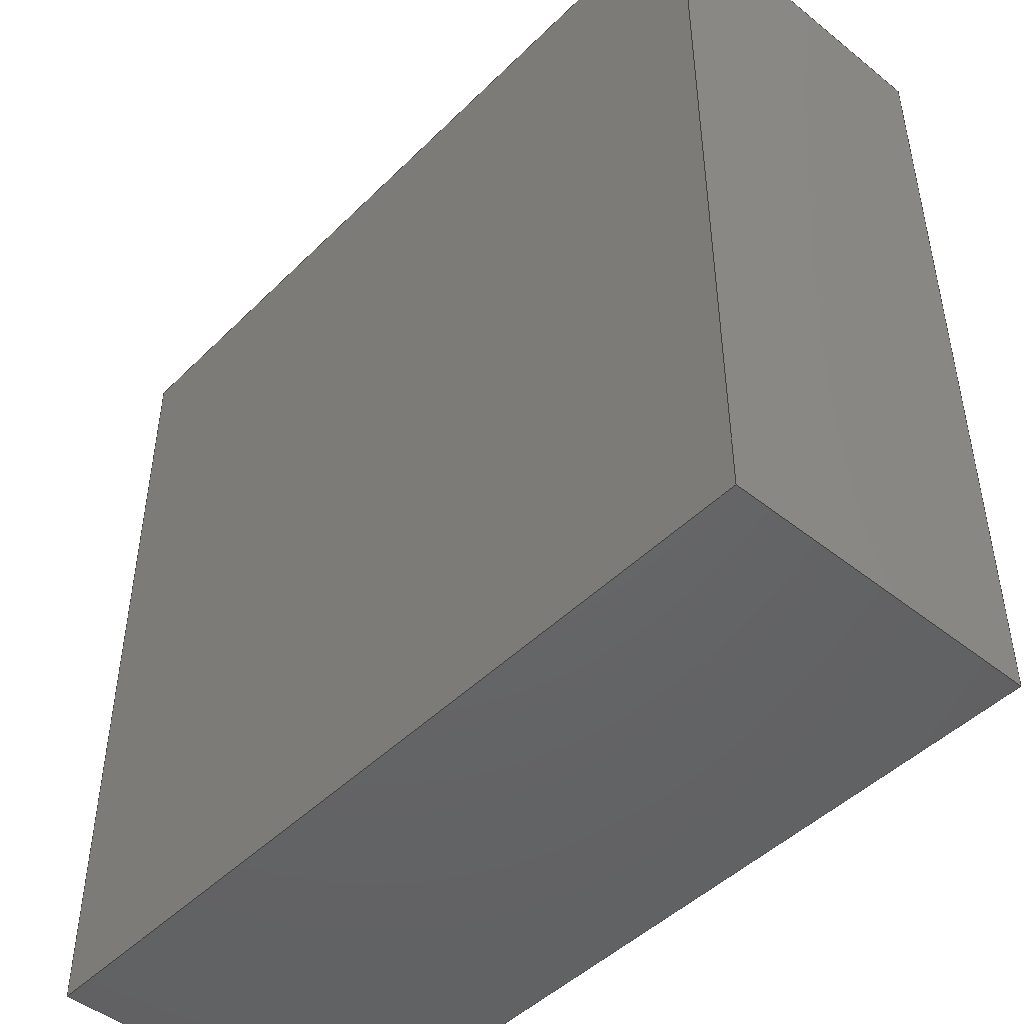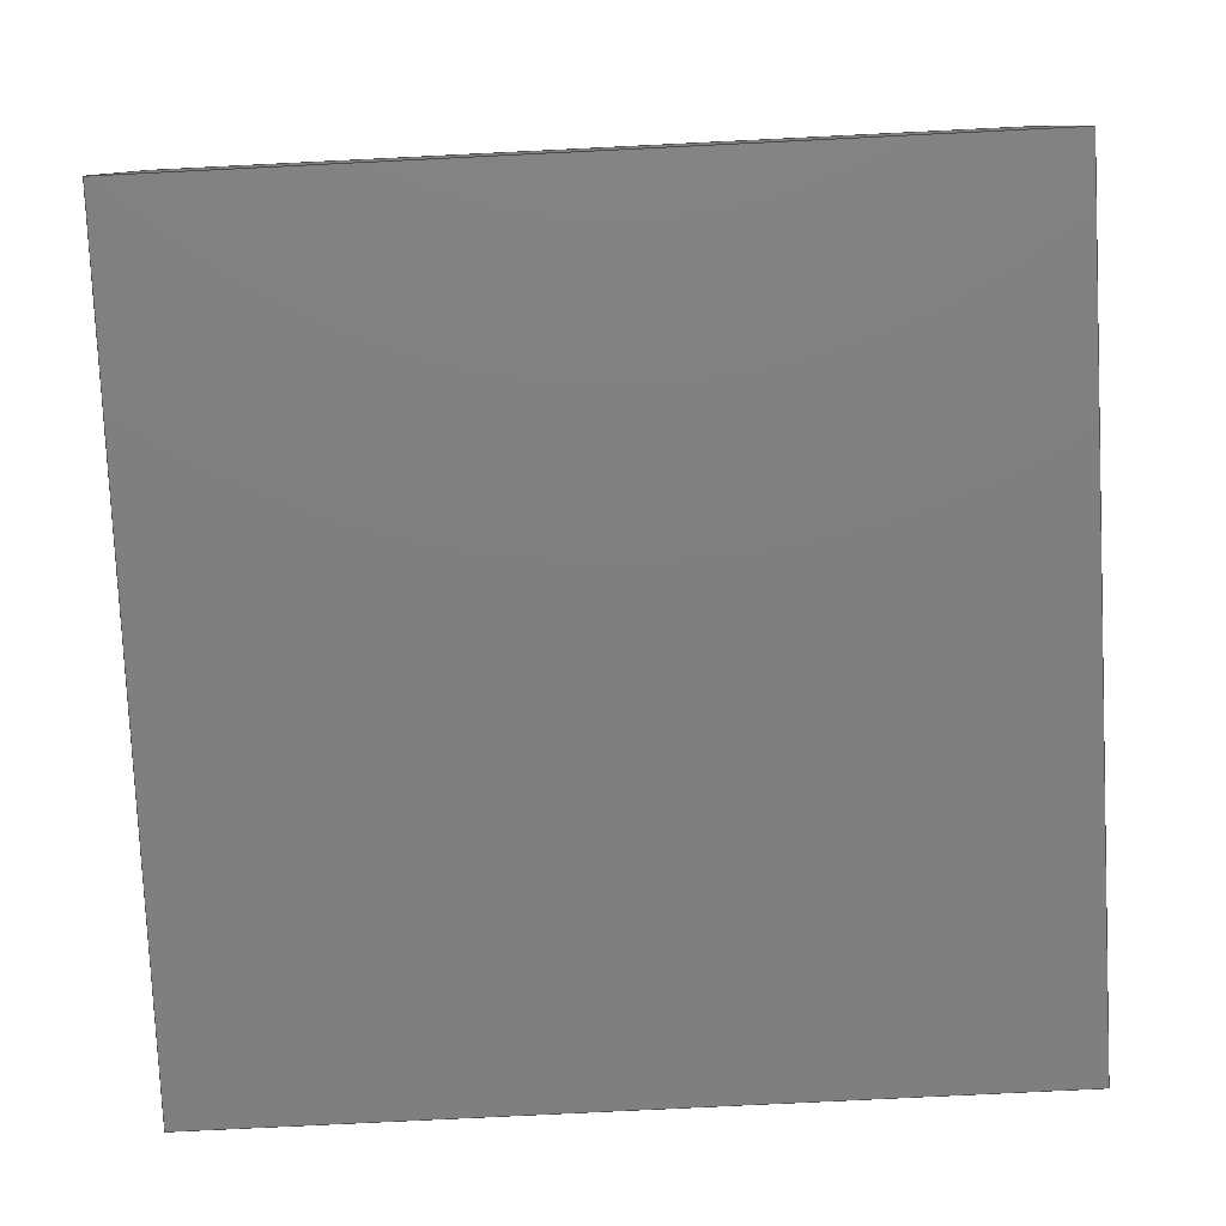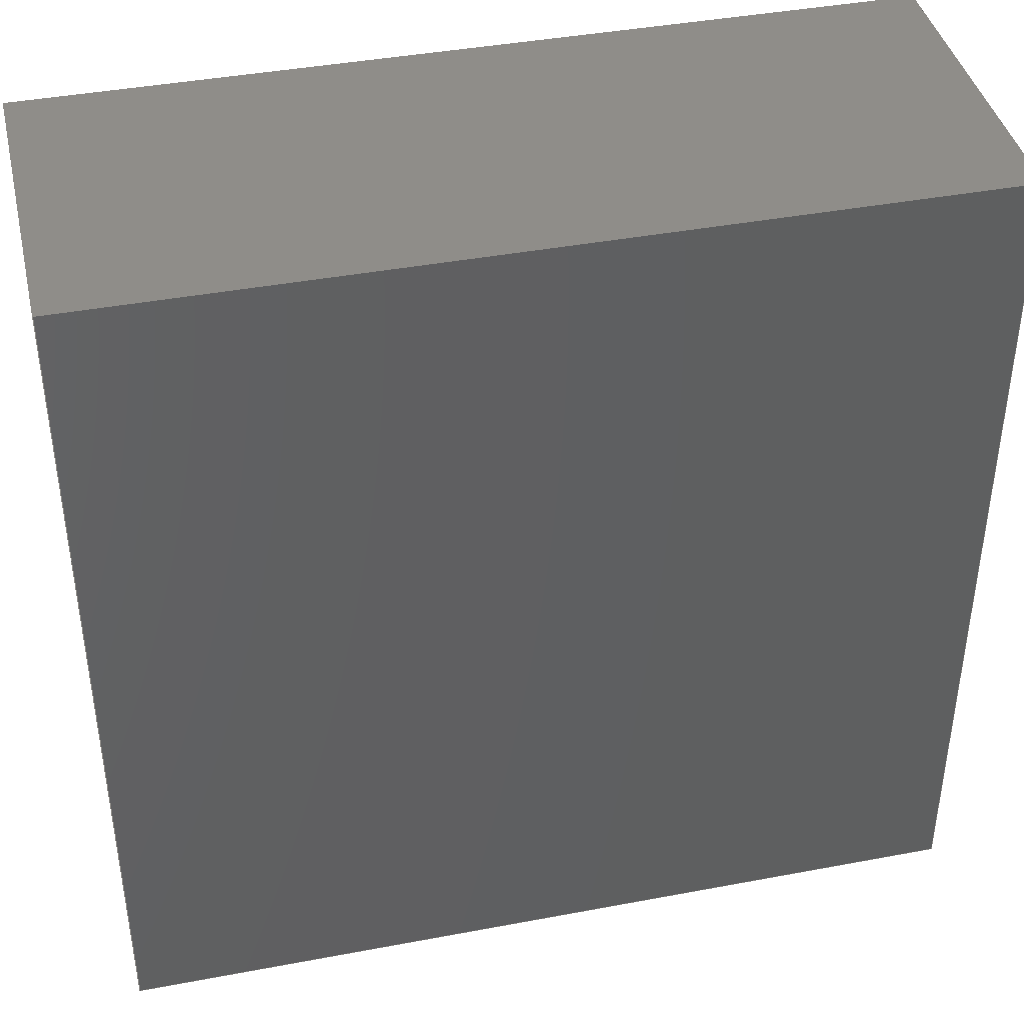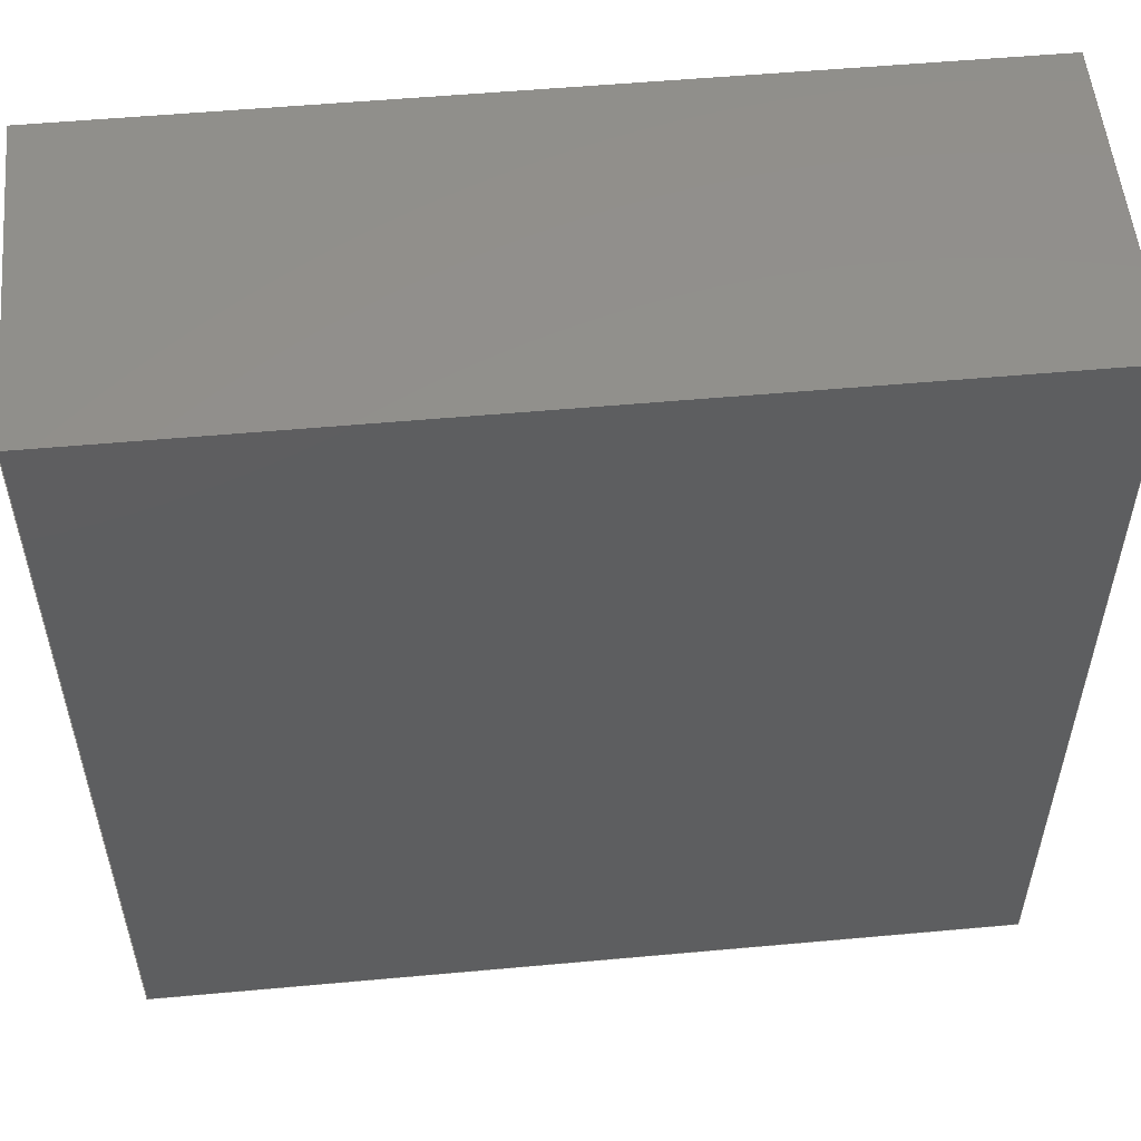
<metadata>
{"format":"step","ext":"step","renderer":"f3d","projection":"perspective","resolution":1024,"background":"white","views":[{"elev":-47.0,"azim":-132.1,"up":"+Z"},{"elev":-79.4,"azim":92.8,"up":"+Y"},{"elev":41.1,"azim":-12.9,"up":"+Z"},{"elev":54.2,"azim":-5.5,"up":"+Z"}]}
</metadata>
<code>
ISO-10303-21;
DATA;
#1 = ORIENTED_EDGE ( 'NONE', *, *, #171, .F. ) ;
#2 =( LENGTH_UNIT ( ) NAMED_UNIT ( * ) SI_UNIT ( .MILLI., .METRE. ) );
#3 = ORIENTED_EDGE ( 'NONE', *, *, #114, .T. ) ;
#4 = VECTOR ( 'NONE', #85, 1000 ) ;
#5 = VECTOR ( 'NONE', #59, 1000 ) ;
#6 = ORIENTED_EDGE ( 'NONE', *, *, #58, .F. ) ;
#7 = SURFACE_STYLE_FILL_AREA ( #67 ) ;
#8 = FACE_OUTER_BOUND ( 'NONE', #143, .T. ) ;
#9 = EDGE_CURVE ( 'NONE', #156, #174, #66, .T. ) ;
#10 = CARTESIAN_POINT ( 'NONE',  ( 1.05, 0, 1.05 ) ) ;
#11 = DIRECTION ( 'NONE',  ( 0, 0, -1 ) ) ;
#12 = APPLICATION_CONTEXT ( 'automotive_design' ) ;
#13 = VECTOR ( 'NONE', #111, 1000 ) ;
#14 = CARTESIAN_POINT ( 'NONE',  ( -1.05, 0.8, -1.05 ) ) ;
#15 = ADVANCED_FACE ( 'NONE', ( #8 ), #22, .F. ) ;
#16 = DIRECTION ( 'NONE',  ( -0, -1, -0 ) ) ;
#17 =( NAMED_UNIT ( * ) SI_UNIT ( $, .STERADIAN. ) SOLID_ANGLE_UNIT ( ) );
#18 = VERTEX_POINT ( 'NONE', #37 ) ;
#19 = UNCERTAINTY_MEASURE_WITH_UNIT (LENGTH_MEASURE( 1e-05 ), #112, 'distance_accuracy_value', 'NONE');
#20 = VECTOR ( 'NONE', #170, 1000 ) ;
#21 = ORIENTED_EDGE ( 'NONE', *, *, #58, .T. ) ;
#22 = PLANE ( 'NONE',  #160 ) ;
#23 = FACE_OUTER_BOUND ( 'NONE', #78, .T. ) ;
#24 = DIRECTION ( 'NONE',  ( 0, -0, -1 ) ) ;
#25 = ORIENTED_EDGE ( 'NONE', *, *, #103, .T. ) ;
#26 = LINE ( 'NONE', #200, #123 ) ;
#27 = UNCERTAINTY_MEASURE_WITH_UNIT (LENGTH_MEASURE( 1e-05 ), #2, 'distance_accuracy_value', 'NONE');
#28 = EDGE_CURVE ( 'NONE', #174, #145, #95, .T. ) ;
#29 = VECTOR ( 'NONE', #90, 1000 ) ;
#30 = CARTESIAN_POINT ( 'NONE',  ( -1.05, 0.8, 1.05 ) ) ;
#31 = ORIENTED_EDGE ( 'NONE', *, *, #171, .T. ) ;
#32 = DIRECTION ( 'NONE',  ( -0, -0, 1 ) ) ;
#33 = FILL_AREA_STYLE ('',( #46 ) ) ;
#34 =( GEOMETRIC_REPRESENTATION_CONTEXT ( 3 ) GLOBAL_UNCERTAINTY_ASSIGNED_CONTEXT ( ( #19 ) ) GLOBAL_UNIT_ASSIGNED_CONTEXT ( ( #112, #136, #184 ) ) REPRESENTATION_CONTEXT ( 'NONE', 'WORKASPACE' ) );
#35 =( NAMED_UNIT ( * ) PLANE_ANGLE_UNIT ( ) SI_UNIT ( $, .RADIAN. ) );
#36 = ORIENTED_EDGE ( 'NONE', *, *, #196, .T. ) ;
#37 = CARTESIAN_POINT ( 'NONE',  ( 1.05, 0.8, -1.05 ) ) ;
#38 = PRODUCT_DEFINITION_CONTEXT ( 'detailed design', #126, 'design' ) ;
#39 = VECTOR ( 'NONE', #60, 1000 ) ;
#40 = CARTESIAN_POINT ( 'NONE',  ( -1.05, 0.8, -1.05 ) ) ;
#41 = PLANE ( 'NONE',  #80 ) ;
#42 = CARTESIAN_POINT ( 'NONE',  ( 1.05, 0.8, 1.05 ) ) ;
#43 = EDGE_CURVE ( 'NONE', #105, #64, #52, .T. ) ;
#44 = CARTESIAN_POINT ( 'NONE',  ( 1.05, 0.8, 1.05 ) ) ;
#45 = ORIENTED_EDGE ( 'NONE', *, *, #43, .F. ) ;
#46 = FILL_AREA_STYLE_COLOUR ( '', #54 ) ;
#47 = CARTESIAN_POINT ( 'NONE',  ( -1.05, 0.8, 1.05 ) ) ;
#48 = EDGE_CURVE ( 'NONE', #51, #125, #26, .T. ) ;
#49 = COLOUR_RGB ( '',0.1098, 0.1098, 0.1098 ) ;
#50 = FILL_AREA_STYLE_COLOUR ( '', #49 ) ;
#51 = VERTEX_POINT ( 'NONE', #14 ) ;
#52 = LINE ( 'NONE', #47, #13 ) ;
#53 = ORIENTED_EDGE ( 'NONE', *, *, #28, .F. ) ;
#54 = COLOUR_RGB ( '',0.1098, 0.1098, 0.1098 ) ;
#55 = FACE_OUTER_BOUND ( 'NONE', #84, .T. ) ;
#56 = AXIS2_PLACEMENT_3D ( 'NONE', #44, #100, #132 ) ;
#57 = DIRECTION ( 'NONE',  ( 1, 0, -0 ) ) ;
#58 = EDGE_CURVE ( 'NONE', #18, #145, #75, .T. ) ;
#59 = DIRECTION ( 'NONE',  ( -1, -0, -0 ) ) ;
#60 = DIRECTION ( 'NONE',  ( -0, -1, -0 ) ) ;
#61 =( GEOMETRIC_REPRESENTATION_CONTEXT ( 3 ) GLOBAL_UNCERTAINTY_ASSIGNED_CONTEXT ( ( #62 ) ) GLOBAL_UNIT_ASSIGNED_CONTEXT ( ( #109, #35, #65 ) ) REPRESENTATION_CONTEXT ( 'NONE', 'WORKASPACE' ) );
#62 = UNCERTAINTY_MEASURE_WITH_UNIT (LENGTH_MEASURE( 1e-05 ), #109, 'distance_accuracy_value', 'NONE');
#63 = PRODUCT_CONTEXT ( 'NONE', #12, 'mechanical' ) ;
#64 = VERTEX_POINT ( 'NONE', #74 ) ;
#65 =( NAMED_UNIT ( * ) SI_UNIT ( $, .STERADIAN. ) SOLID_ANGLE_UNIT ( ) );
#66 = LINE ( 'NONE', #127, #152 ) ;
#67 = FILL_AREA_STYLE ('',( #50 ) ) ;
#68 = DIRECTION ( 'NONE',  ( 0, -1, 0 ) ) ;
#69 = ORIENTED_EDGE ( 'NONE', *, *, #103, .F. ) ;
#70 = LINE ( 'NONE', #148, #4 ) ;
#71 = CARTESIAN_POINT ( 'NONE',  ( 1.05, 0, -1.05 ) ) ;
#72 = PRODUCT_DEFINITION ( 'UNKNOWN', '', #147, #38 ) ;
#73 = CLOSED_SHELL ( 'NONE', ( #121, #158, #142, #79, #15, #151 ) ) ;
#74 = CARTESIAN_POINT ( 'NONE',  ( 1.05, 0.8, 1.05 ) ) ;
#75 = LINE ( 'NONE', #153, #39 ) ;
#76 = ORIENTED_EDGE ( 'NONE', *, *, #114, .F. ) ;
#77 = SURFACE_SIDE_STYLE ('',( #108 ) ) ;
#78 = EDGE_LOOP ( 'NONE', ( #140, #94, #193, #21 ) ) ;
#79 = ADVANCED_FACE ( 'NONE', ( #134 ), #135, .F. ) ;
#80 = AXIS2_PLACEMENT_3D ( 'NONE', #97, #162, #24 ) ;
#81 = ORIENTED_EDGE ( 'NONE', *, *, #188, .T. ) ;
#82 = SURFACE_SIDE_STYLE ('',( #7 ) ) ;
#83 = DIRECTION ( 'NONE',  ( 1, 0, 0 ) ) ;
#84 = EDGE_LOOP ( 'NONE', ( #53, #187, #130, #146 ) ) ;
#85 = DIRECTION ( 'NONE',  ( 0, 0, -1 ) ) ;
#86 = PLANE ( 'NONE',  #166 ) ;
#87 = DIRECTION ( 'NONE',  ( -0, -1, -0 ) ) ;
#88 = PRESENTATION_LAYER_ASSIGNMENT (  '', '', ( #175 ) ) ;
#89 = AXIS2_PLACEMENT_3D ( 'NONE', #30, #120, #199 ) ;
#90 = DIRECTION ( 'NONE',  ( -0, -1, -0 ) ) ;
#91 = EDGE_CURVE ( 'NONE', #145, #125, #118, .T. ) ;
#92 = SURFACE_STYLE_USAGE ( .BOTH. , #77 ) ;
#93 = AXIS2_PLACEMENT_3D ( 'NONE', #202, #101, #155 ) ;
#94 = ORIENTED_EDGE ( 'NONE', *, *, #48, .F. ) ;
#95 = LINE ( 'NONE', #159, #176 ) ;
#96 = CARTESIAN_POINT ( 'NONE',  ( -1.05, 0, 1.05 ) ) ;
#97 = CARTESIAN_POINT ( 'NONE',  ( 0, 0, 0 ) ) ;
#98 = MECHANICAL_DESIGN_GEOMETRIC_PRESENTATION_REPRESENTATION (  '', ( #163 ), #34 ) ;
#99 = PLANE ( 'NONE',  #56 ) ;
#100 = DIRECTION ( 'NONE',  ( -1, 0, 0 ) ) ;
#101 = DIRECTION ( 'NONE',  ( 0, 0, 1 ) ) ;
#102 = VECTOR ( 'NONE', #179, 1000 ) ;
#103 = EDGE_CURVE ( 'NONE', #105, #156, #201, .T. ) ;
#104 = APPLICATION_PROTOCOL_DEFINITION ( 'draft international standard', 'automotive_design', 1998, #126 ) ;
#105 = VERTEX_POINT ( 'NONE', #165 ) ;
#106 = CARTESIAN_POINT ( 'NONE',  ( -1.05, 0.8, 1.05 ) ) ;
#107 = ORIENTED_EDGE ( 'NONE', *, *, #43, .T. ) ;
#108 = SURFACE_STYLE_FILL_AREA ( #33 ) ;
#109 =( LENGTH_UNIT ( ) NAMED_UNIT ( * ) SI_UNIT ( .MILLI., .METRE. ) );
#110 =( GEOMETRIC_REPRESENTATION_CONTEXT ( 3 ) GLOBAL_UNCERTAINTY_ASSIGNED_CONTEXT ( ( #27 ) ) GLOBAL_UNIT_ASSIGNED_CONTEXT ( ( #2, #137, #17 ) ) REPRESENTATION_CONTEXT ( 'NONE', 'WORKASPACE' ) );
#111 = DIRECTION ( 'NONE',  ( 1, 0, 0 ) ) ;
#112 =( LENGTH_UNIT ( ) NAMED_UNIT ( * ) SI_UNIT ( .MILLI., .METRE. ) );
#113 = DIRECTION ( 'NONE',  ( 0, -0, -1 ) ) ;
#114 = EDGE_CURVE ( 'NONE', #64, #174, #167, .T. ) ;
#115 = MECHANICAL_DESIGN_GEOMETRIC_PRESENTATION_REPRESENTATION (  '', ( #175 ), #110 ) ;
#116 = FACE_OUTER_BOUND ( 'NONE', #194, .T. ) ;
#117 = LINE ( 'NONE', #131, #102 ) ;
#118 = LINE ( 'NONE', #180, #5 ) ;
#119 = PRESENTATION_LAYER_ASSIGNMENT (  '', '', ( #163 ) ) ;
#120 = DIRECTION ( 'NONE',  ( 0, 0, -1 ) ) ;
#121 = ADVANCED_FACE ( 'NONE', ( #181 ), #99, .F. ) ;
#122 = ORIENTED_EDGE ( 'NONE', *, *, #196, .F. ) ;
#123 = VECTOR ( 'NONE', #87, 1000 ) ;
#124 = CARTESIAN_POINT ( 'NONE',  ( -1.05, 0.8, -1.05 ) ) ;
#125 = VERTEX_POINT ( 'NONE', #177 ) ;
#126 = APPLICATION_CONTEXT ( 'automotive_design' ) ;
#127 = CARTESIAN_POINT ( 'NONE',  ( -1.05, 0, 1.05 ) ) ;
#128 = SURFACE_STYLE_USAGE ( .BOTH. , #82 ) ;
#129 = DIRECTION ( 'NONE',  ( 0, 0, -1 ) ) ;
#130 = ORIENTED_EDGE ( 'NONE', *, *, #178, .F. ) ;
#131 = CARTESIAN_POINT ( 'NONE',  ( -1.05, 0, 1.05 ) ) ;
#132 = DIRECTION ( 'NONE',  ( 0, 0, 1 ) ) ;
#133 = PRODUCT_DEFINITION_SHAPE ( 'NONE', 'NONE',  #72 ) ;
#134 = FACE_OUTER_BOUND ( 'NONE', #173, .T. ) ;
#135 = PLANE ( 'NONE',  #89 ) ;
#136 =( NAMED_UNIT ( * ) PLANE_ANGLE_UNIT ( ) SI_UNIT ( $, .RADIAN. ) );
#137 =( NAMED_UNIT ( * ) PLANE_ANGLE_UNIT ( ) SI_UNIT ( $, .RADIAN. ) );
#138 = ORIENTED_EDGE ( 'NONE', *, *, #9, .T. ) ;
#139 = PRESENTATION_STYLE_ASSIGNMENT (( #92 ) ) ;
#140 = ORIENTED_EDGE ( 'NONE', *, *, #91, .T. ) ;
#141 = VECTOR ( 'NONE', #16, 1000 ) ;
#142 = ADVANCED_FACE ( 'NONE', ( #116 ), #86, .F. ) ;
#143 = EDGE_LOOP ( 'NONE', ( #31, #81, #36, #107 ) ) ;
#144 = PRESENTATION_STYLE_ASSIGNMENT (( #128 ) ) ;
#145 = VERTEX_POINT ( 'NONE', #71 ) ;
#146 = ORIENTED_EDGE ( 'NONE', *, *, #91, .F. ) ;
#147 = PRODUCT_DEFINITION_FORMATION_WITH_SPECIFIED_SOURCE ( 'ANY', '', #150, .NOT_KNOWN. ) ;
#148 = CARTESIAN_POINT ( 'NONE',  ( 1.05, 0.8, 1.05 ) ) ;
#149 = CARTESIAN_POINT ( 'NONE',  ( -1.05, 0.8, 1.05 ) ) ;
#150 = PRODUCT ( '2x2_chip', '2x2_chip', '', ( #63 ) ) ;
#151 = ADVANCED_FACE ( 'NONE', ( #55 ), #41, .T. ) ;
#152 = VECTOR ( 'NONE', #83, 1000 ) ;
#153 = CARTESIAN_POINT ( 'NONE',  ( 1.05, 0.8, -1.05 ) ) ;
#154 = CARTESIAN_POINT ( 'NONE',  ( -1.05, 0.8, 1.05 ) ) ;
#155 = DIRECTION ( 'NONE',  ( 1, 0, 0 ) ) ;
#156 = VERTEX_POINT ( 'NONE', #96 ) ;
#157 = ORIENTED_EDGE ( 'NONE', *, *, #28, .T. ) ;
#158 = ADVANCED_FACE ( 'NONE', ( #23 ), #198, .F. ) ;
#159 = CARTESIAN_POINT ( 'NONE',  ( 1.05, 0, 1.05 ) ) ;
#160 = AXIS2_PLACEMENT_3D ( 'NONE', #191, #68, #113 ) ;
#161 = DIRECTION ( 'NONE',  ( 0, 0, 1 ) ) ;
#162 = DIRECTION ( 'NONE',  ( 0, -1, 0 ) ) ;
#163 = STYLED_ITEM ( 'NONE', ( #144 ), #183 ) ;
#164 = PRODUCT_RELATED_PRODUCT_CATEGORY ( 'part', '', ( #150 ) ) ;
#165 = CARTESIAN_POINT ( 'NONE',  ( -1.05, 0.8, 1.05 ) ) ;
#166 = AXIS2_PLACEMENT_3D ( 'NONE', #149, #195, #11 ) ;
#167 = LINE ( 'NONE', #42, #141 ) ;
#168 = SHAPE_DEFINITION_REPRESENTATION ( #133, #183 ) ;
#169 = ORIENTED_EDGE ( 'NONE', *, *, #178, .T. ) ;
#170 = DIRECTION ( 'NONE',  ( -1, -0, -0 ) ) ;
#171 = EDGE_CURVE ( 'NONE', #64, #18, #70, .T. ) ;
#172 = VECTOR ( 'NONE', #32, 1000 ) ;
#173 = EDGE_LOOP ( 'NONE', ( #138, #76, #45, #25 ) ) ;
#174 = VERTEX_POINT ( 'NONE', #10 ) ;
#175 = STYLED_ITEM ( 'NONE', ( #139 ), #189 ) ;
#176 = VECTOR ( 'NONE', #129, 1000 ) ;
#177 = CARTESIAN_POINT ( 'NONE',  ( -1.05, 0, -1.05 ) ) ;
#178 = EDGE_CURVE ( 'NONE', #125, #156, #117, .T. ) ;
#179 = DIRECTION ( 'NONE',  ( -0, -0, 1 ) ) ;
#180 = CARTESIAN_POINT ( 'NONE',  ( -1.05, 0, -1.05 ) ) ;
#181 = FACE_OUTER_BOUND ( 'NONE', #192, .T. ) ;
#182 = APPLICATION_PROTOCOL_DEFINITION ( 'draft international standard', 'automotive_design', 1998, #12 ) ;
#183 = ADVANCED_BREP_SHAPE_REPRESENTATION ( '2x2_chip', ( #189, #93 ), #61 ) ;
#184 =( NAMED_UNIT ( * ) SI_UNIT ( $, .STERADIAN. ) SOLID_ANGLE_UNIT ( ) );
#185 = ORIENTED_EDGE ( 'NONE', *, *, #48, .T. ) ;
#186 = LINE ( 'NONE', #106, #172 ) ;
#187 = ORIENTED_EDGE ( 'NONE', *, *, #9, .F. ) ;
#188 = EDGE_CURVE ( 'NONE', #18, #51, #190, .T. ) ;
#189 = MANIFOLD_SOLID_BREP ( 'Boss-Extrude1', #73 ) ;
#190 = LINE ( 'NONE', #124, #20 ) ;
#191 = CARTESIAN_POINT ( 'NONE',  ( 0, 0.8, 0 ) ) ;
#192 = EDGE_LOOP ( 'NONE', ( #157, #6, #1, #3 ) ) ;
#193 = ORIENTED_EDGE ( 'NONE', *, *, #188, .F. ) ;
#194 = EDGE_LOOP ( 'NONE', ( #169, #69, #122, #185 ) ) ;
#195 = DIRECTION ( 'NONE',  ( 1, -0, 0 ) ) ;
#196 = EDGE_CURVE ( 'NONE', #51, #105, #186, .T. ) ;
#197 = AXIS2_PLACEMENT_3D ( 'NONE', #40, #161, #57 ) ;
#198 = PLANE ( 'NONE',  #197 ) ;
#199 = DIRECTION ( 'NONE',  ( -1, 0, -0 ) ) ;
#200 = CARTESIAN_POINT ( 'NONE',  ( -1.05, 0.8, -1.05 ) ) ;
#201 = LINE ( 'NONE', #154, #29 ) ;
#202 = CARTESIAN_POINT ( 'NONE',  ( 0, 0, 0 ) ) ;
ENDSEC;
END-ISO-10303-21;

</code>
